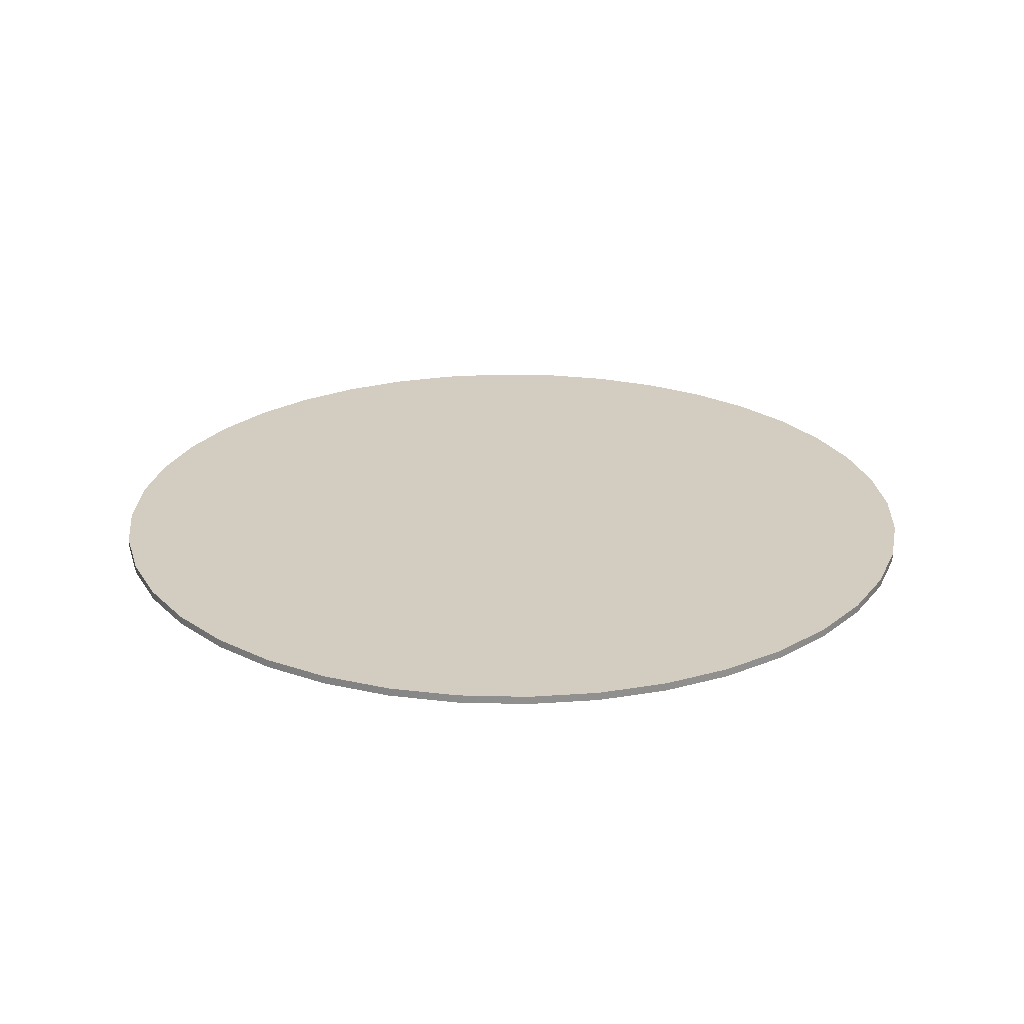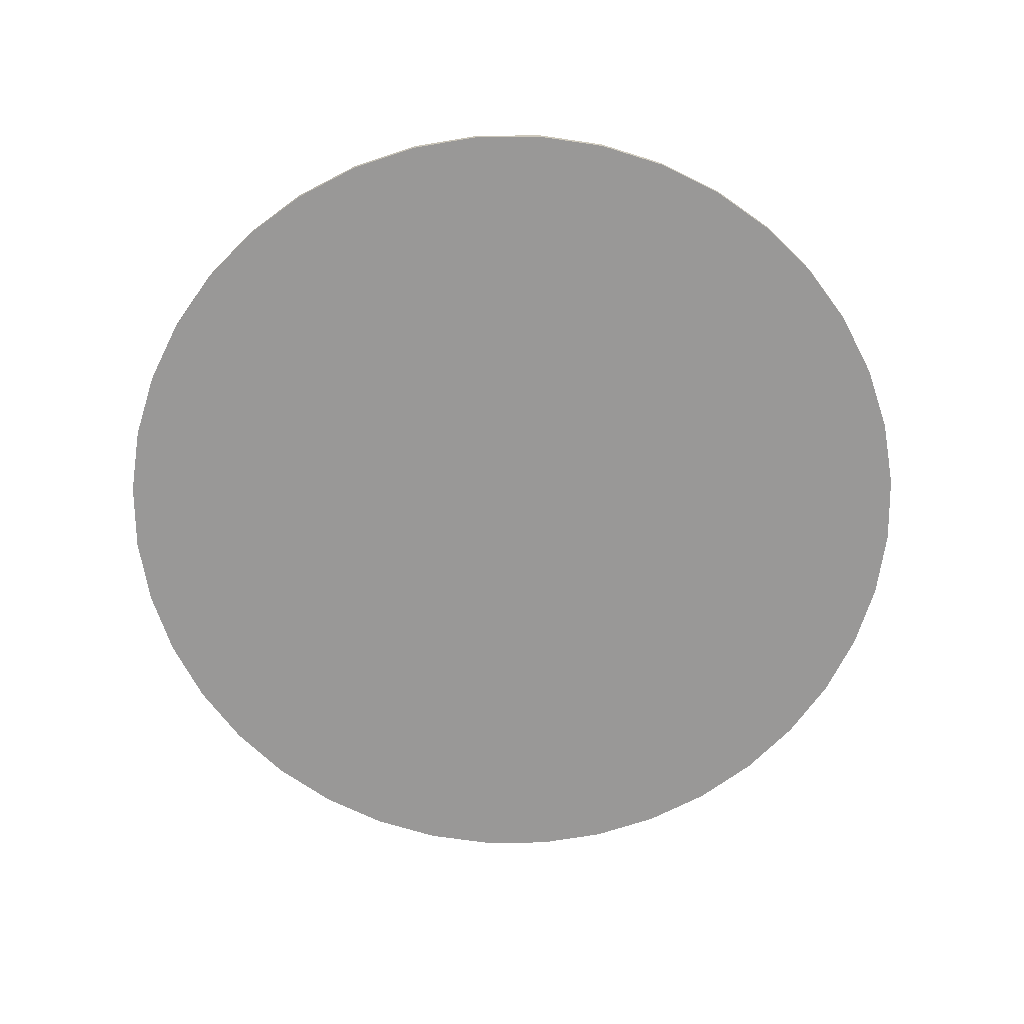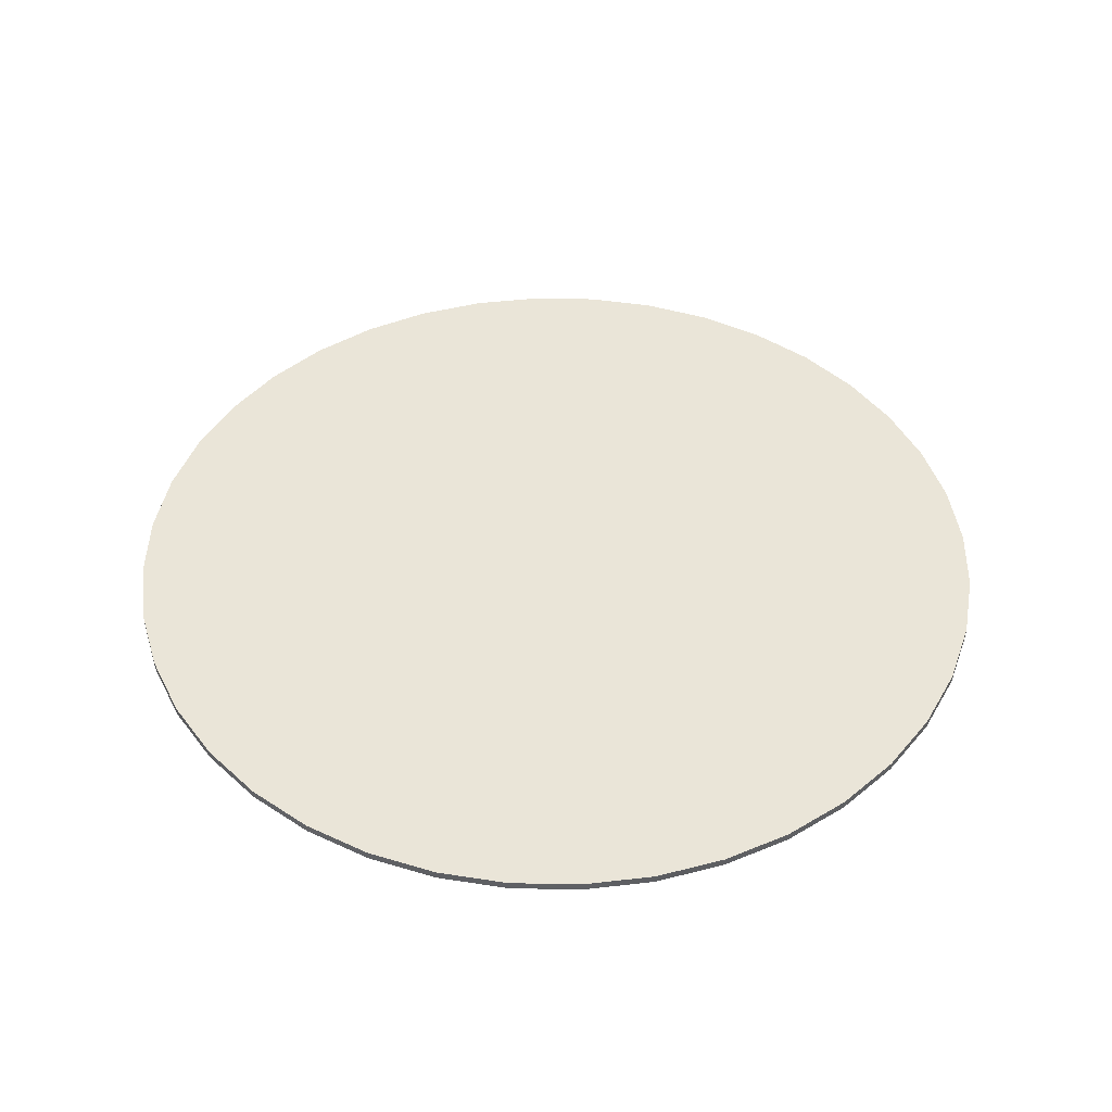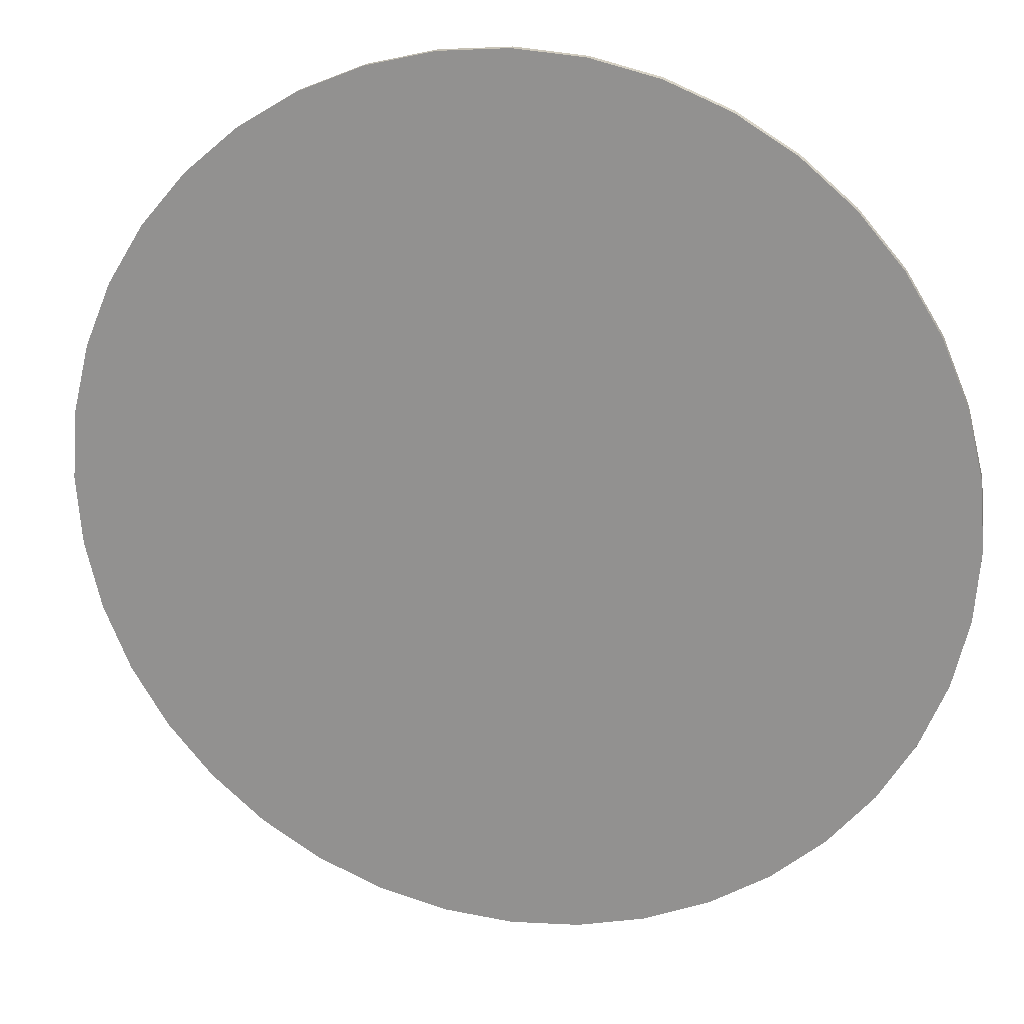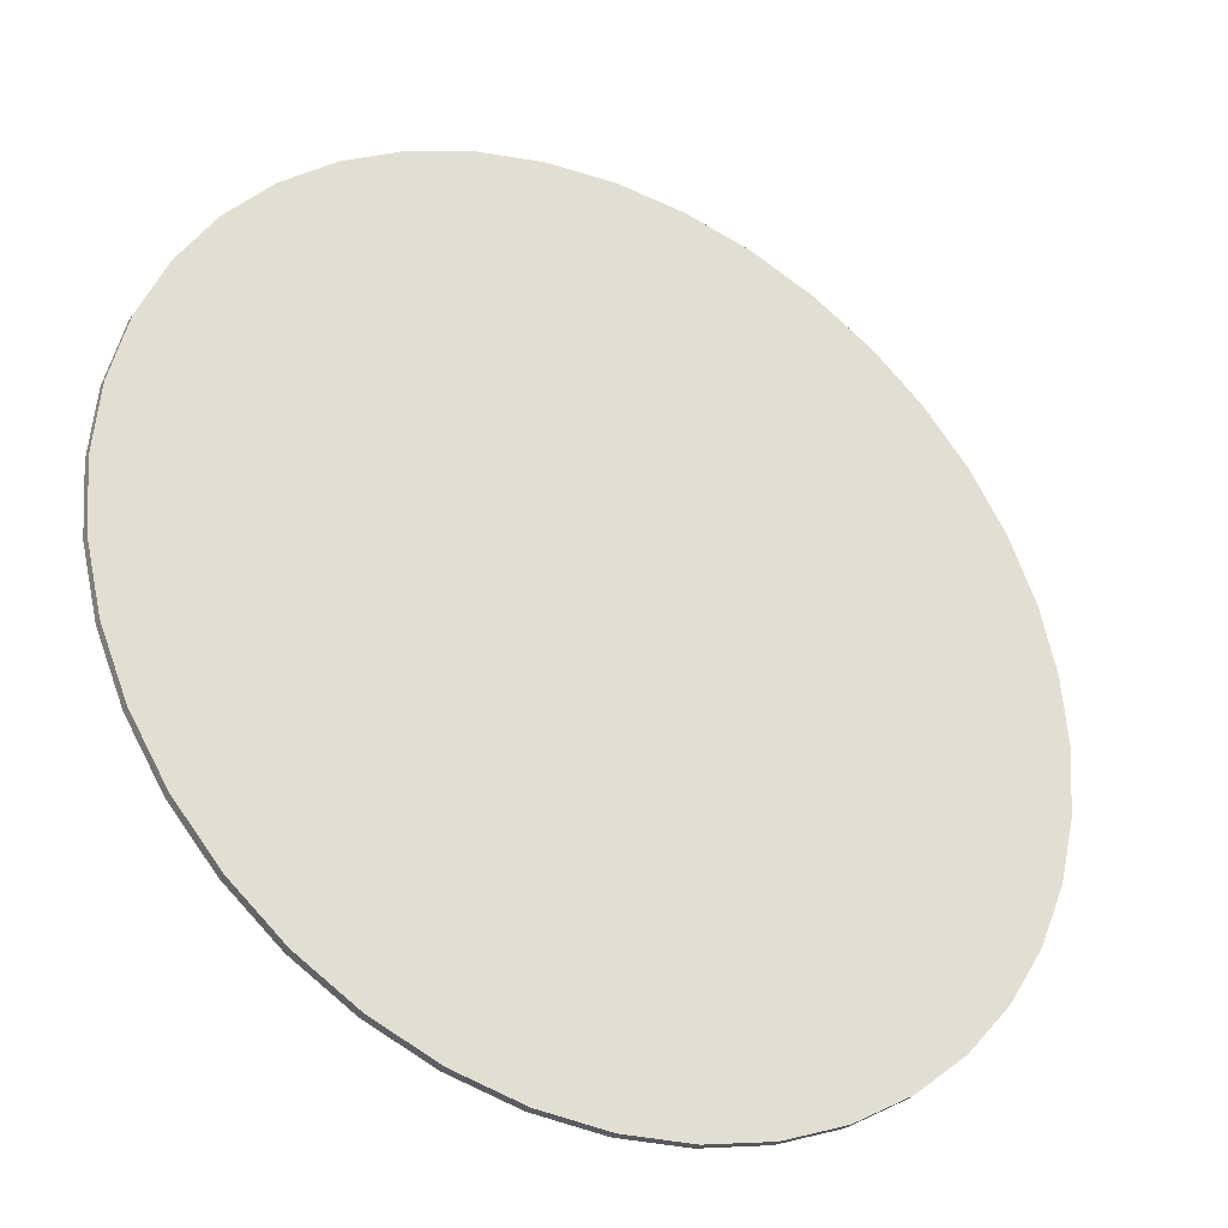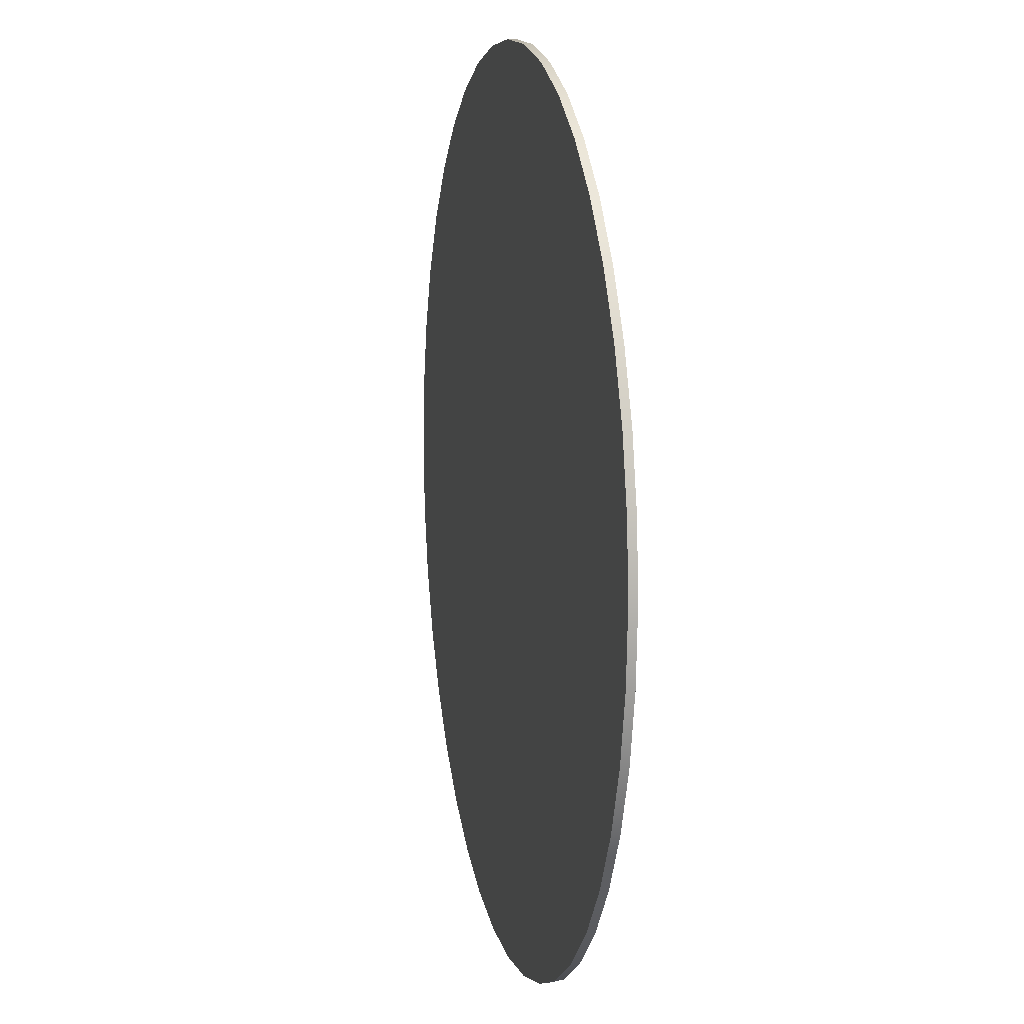
<metadata>
{"format":"obj","ext":"obj","renderer":"f3d","projection":"perspective","resolution":1024,"background":"white","views":[{"elev":24.6,"azim":141.9,"up":"+Y"},{"elev":-68.7,"azim":131.1,"up":"+Y"},{"elev":44.7,"azim":95.8,"up":"+Y"},{"elev":20.9,"azim":-166.9,"up":"+Z"},{"elev":-32.5,"azim":151.0,"up":"+Z"},{"elev":9.8,"azim":-102.4,"up":"+Z"}]}
</metadata>
<code>
v -0 0 1.7
v 1.202 0 1.202
v 1.375 0 0.999
v 1.514 0 0.7716
v 1.616 0 0.5252
v 1.679 0 0.2659
v 1.7 0 1e-06
v 1.679 0 -0.2659
v 1.616 0 -0.5252
v 1.514 0 -0.7716
v 1.375 0 -0.999
v 1.202 0 -1.202
v 0.999 0 -1.375
v 0.7716 0 -1.514
v 0.5252 0 -1.616
v 0.2659 0 -1.679
v 0 0 -1.7
v -0.2659 -0 -1.679
v -0.5252 -0 -1.616
v -0.7716 -0 -1.514
v -0.999 -0 -1.375
v -0 0.03102 1.7
v 0.2659 0.03102 1.679
v 0.5252 0.03102 1.616
v 0.7716 0.03102 1.514
v 0.999 0.03102 1.375
v 1.202 0.03102 1.202
v 1.375 0.03102 0.999
v 1.514 0.03102 0.7716
v 1.616 0.03102 0.5252
v 1.679 0.03102 0.2659
v 1.7 0.03102 0
v 1.679 0.03102 -0.2659
v 1.616 0.03102 -0.5252
v 1.514 0.03102 -0.7716
v 1.375 0.03102 -0.999
v 1.202 0.03102 -1.202
v 0.999 0.03102 -1.375
v 0.7716 0.03102 -1.514
v 0.5252 0.03102 -1.616
v 0.2659 0.03102 -1.679
v -1e-06 0.03102 -1.7
v -0.2659 0.03102 -1.679
v -0.5252 0.03102 -1.616
v -0.7716 0.03102 -1.514
v -0.999 0.03102 -1.375
v -1.202 0.03102 -1.202
v -1.375 0.03102 -0.999
v -1.514 0.03102 -0.7716
v -1.616 0.03102 -0.5252
v -1.679 0.03102 -0.2659
v -1.7 0.03102 2e-06
v -1.679 0.03102 0.2659
v -1.616 0.03102 0.5252
v -1.514 0.03102 0.7716
v -1.375 0.03102 0.999
v -1.202 0.03102 1.202
v -0.999 0.03102 1.375
v -0.7716 0.03102 1.514
v -0.5252 0.03102 1.616
v -0.2659 0.03102 1.679
v -0 0.03102 1e-06
v -0.2659 -0 1.679
v -0.5252 -0 1.616
v -0.7716 -0 1.514
v -0.999 -0 1.375
v -1.202 -0 1.202
v -1.375 -0 0.999
v -1.514 -0 0.7716
v -1.616 -0 0.5252
v -1.679 -0 0.2659
v -1.7 -0 1e-06
v -1.679 -0 -0.2659
v -1.616 -0 -0.5252
v -1.514 -0 -0.7716
v -1.375 -0 -0.999
v -1.202 -0 -1.202
v 0.999 0 1.375
v 0.7716 0 1.514
v 0.5252 0 1.616
v 0.2659 0 1.679
v 0 0 1e-06
f 22 23 62
f 23 24 62
f 24 25 62
f 25 26 62
f 26 27 62
f 27 28 62
f 28 29 62
f 29 30 62
f 30 31 62
f 31 32 62
f 32 33 62
f 33 34 62
f 34 35 62
f 35 36 62
f 36 37 62
f 37 38 62
f 38 39 62
f 39 40 62
f 40 41 62
f 41 42 62
f 42 43 62
f 43 44 62
f 44 45 62
f 45 46 62
f 46 47 62
f 47 48 62
f 48 49 62
f 49 50 62
f 50 51 62
f 51 52 62
f 52 53 62
f 53 54 62
f 54 55 62
f 55 56 62
f 56 57 62
f 57 58 62
f 58 59 62
f 59 60 62
f 60 61 62
f 61 22 62
f 1 63 82
f 63 64 82
f 64 65 82
f 65 66 82
f 66 67 82
f 67 68 82
f 68 69 82
f 69 70 82
f 70 71 82
f 71 72 82
f 72 73 82
f 73 74 82
f 74 75 82
f 75 76 82
f 76 77 82
f 77 21 82
f 21 20 82
f 20 19 82
f 19 18 82
f 18 17 82
f 17 16 82
f 16 15 82
f 15 14 82
f 14 13 82
f 13 12 82
f 12 11 82
f 11 10 82
f 10 9 82
f 9 8 82
f 8 7 82
f 7 6 82
f 6 5 82
f 5 4 82
f 4 3 82
f 3 2 82
f 2 78 82
f 78 79 82
f 79 80 82
f 80 81 82
f 81 1 82
f 81 22 1
f 80 23 81
f 79 24 80
f 78 25 79
f 2 26 78
f 3 27 2
f 4 28 3
f 5 29 4
f 6 30 5
f 7 31 6
f 8 32 7
f 9 33 8
f 10 34 9
f 11 35 10
f 12 36 11
f 13 37 12
f 14 38 13
f 15 39 14
f 16 40 15
f 17 41 16
f 18 42 17
f 19 43 18
f 20 44 19
f 21 45 20
f 77 46 21
f 76 47 77
f 75 48 76
f 74 49 75
f 73 50 74
f 72 51 73
f 71 52 72
f 70 53 71
f 69 54 70
f 68 55 69
f 67 56 68
f 66 57 67
f 65 58 66
f 64 59 65
f 63 60 64
f 1 61 63
f 81 23 22
f 80 24 23
f 79 25 24
f 78 26 25
f 2 27 26
f 3 28 27
f 4 29 28
f 5 30 29
f 6 31 30
f 7 32 31
f 8 33 32
f 9 34 33
f 10 35 34
f 11 36 35
f 12 37 36
f 13 38 37
f 14 39 38
f 15 40 39
f 16 41 40
f 17 42 41
f 18 43 42
f 19 44 43
f 20 45 44
f 21 46 45
f 77 47 46
f 76 48 47
f 75 49 48
f 74 50 49
f 73 51 50
f 72 52 51
f 71 53 52
f 70 54 53
f 69 55 54
f 68 56 55
f 67 57 56
f 66 58 57
f 65 59 58
f 64 60 59
f 63 61 60
f 1 22 61

</code>
